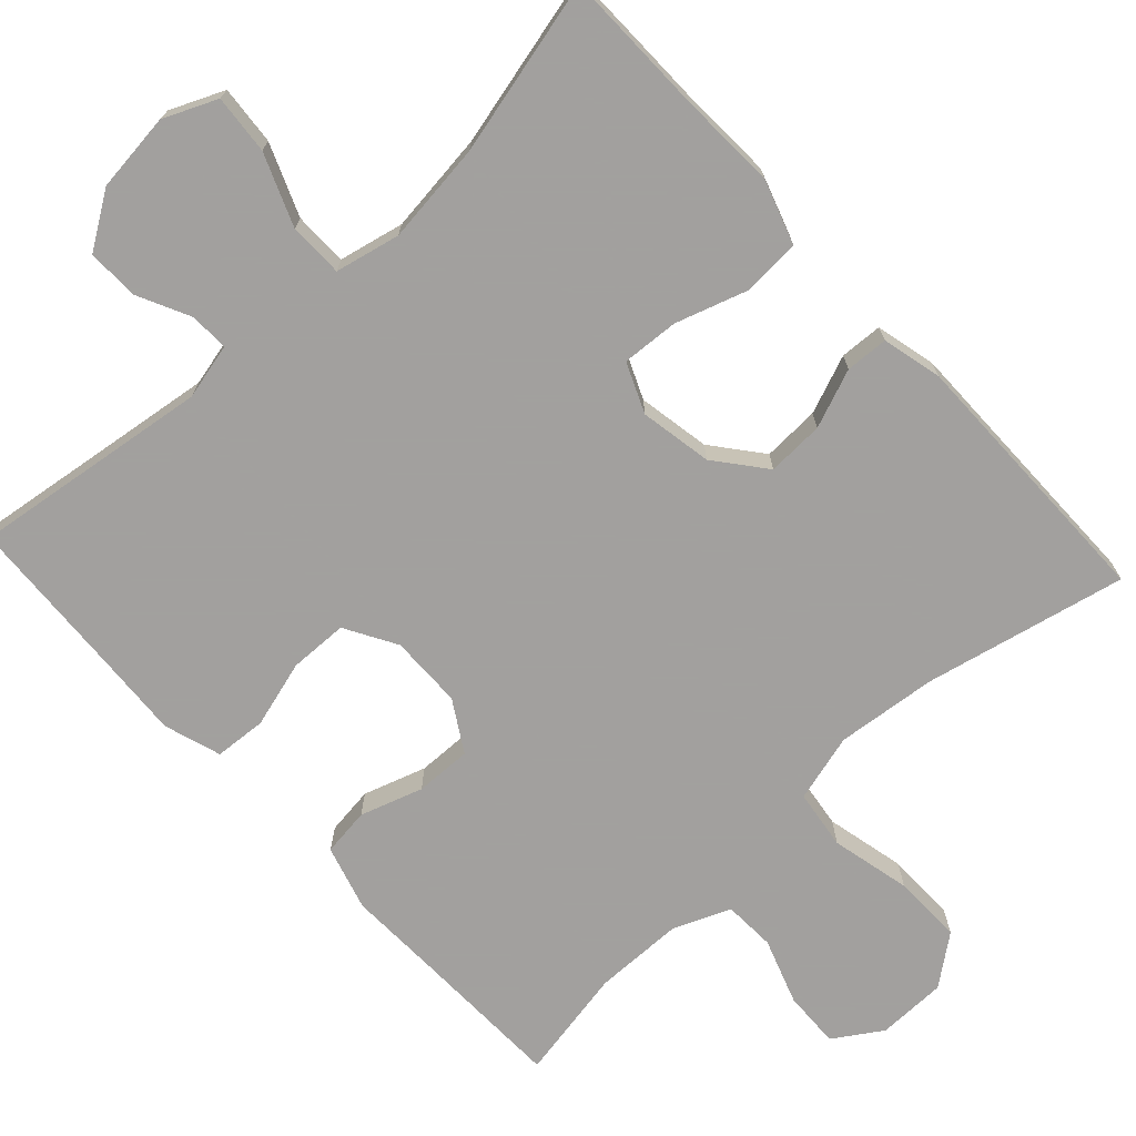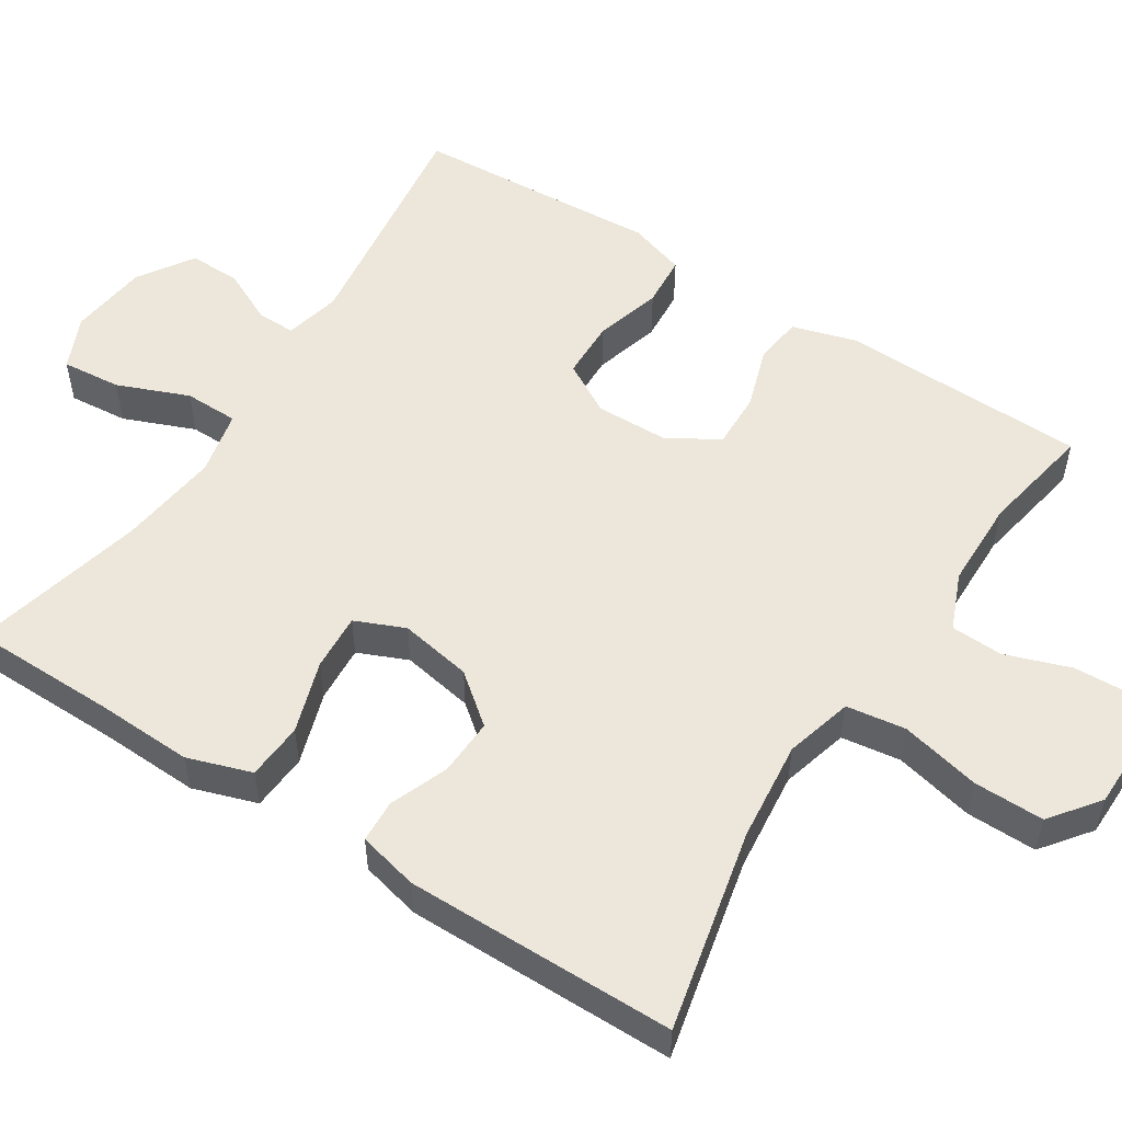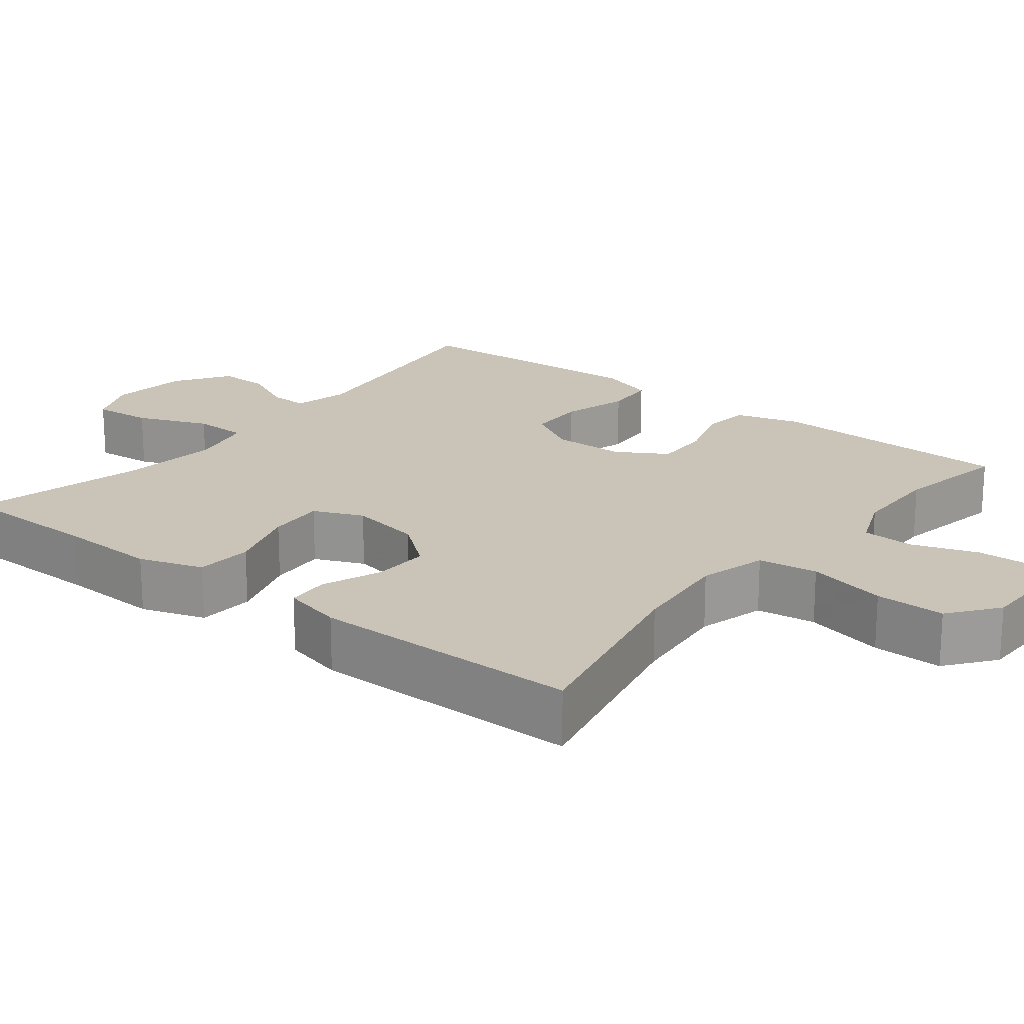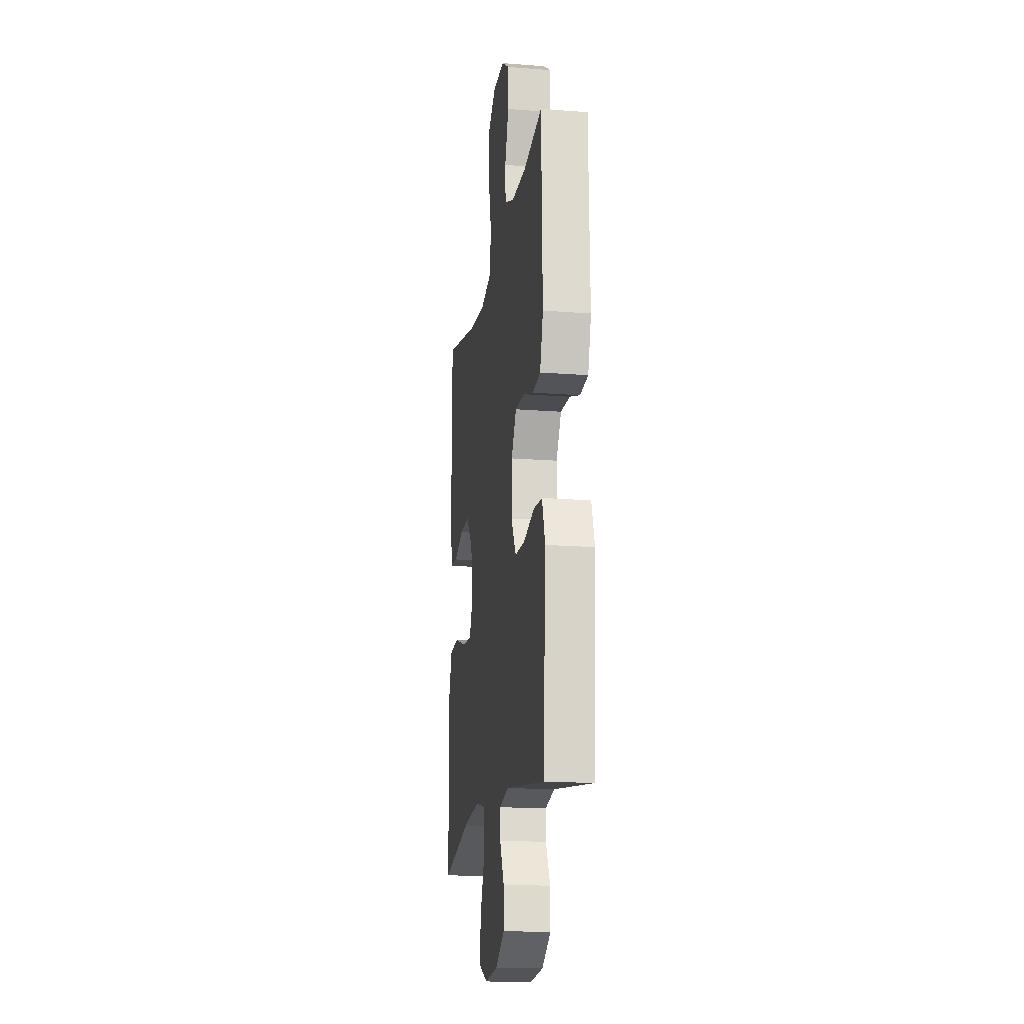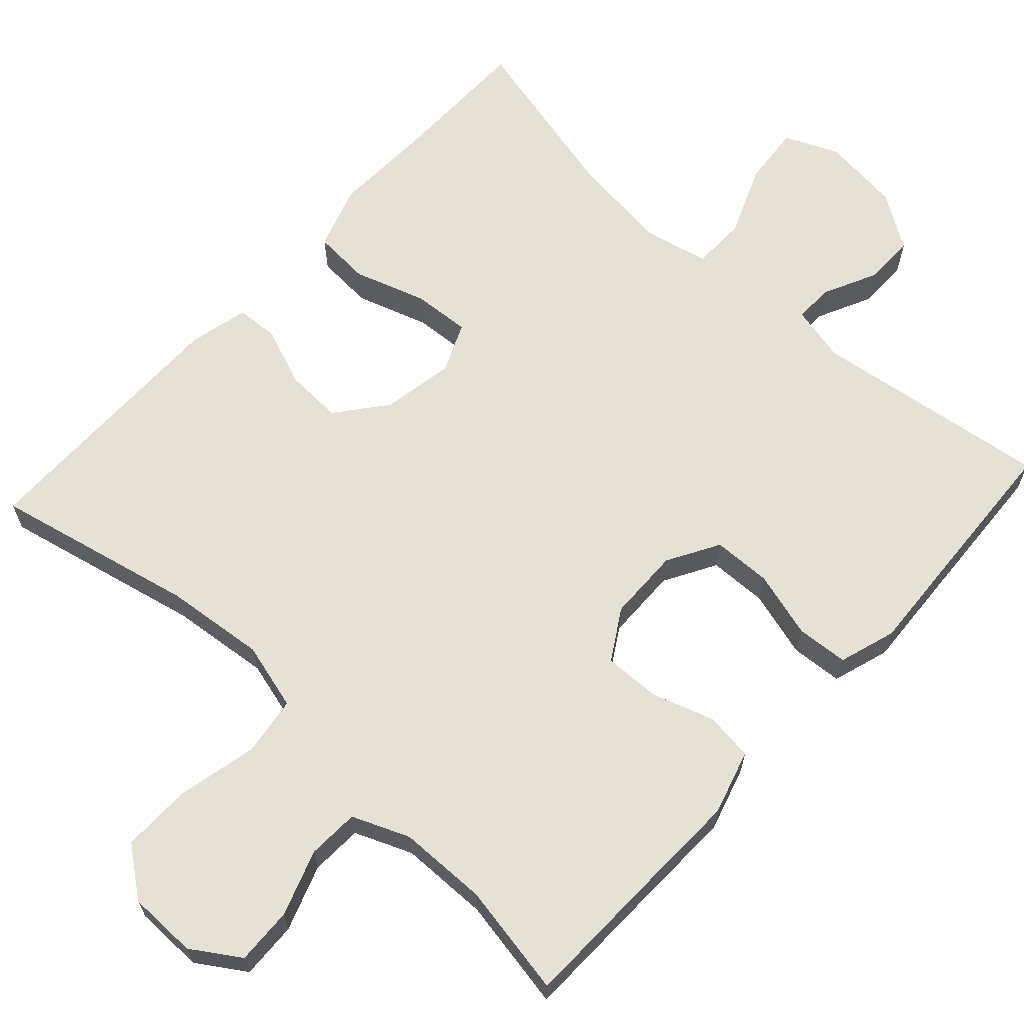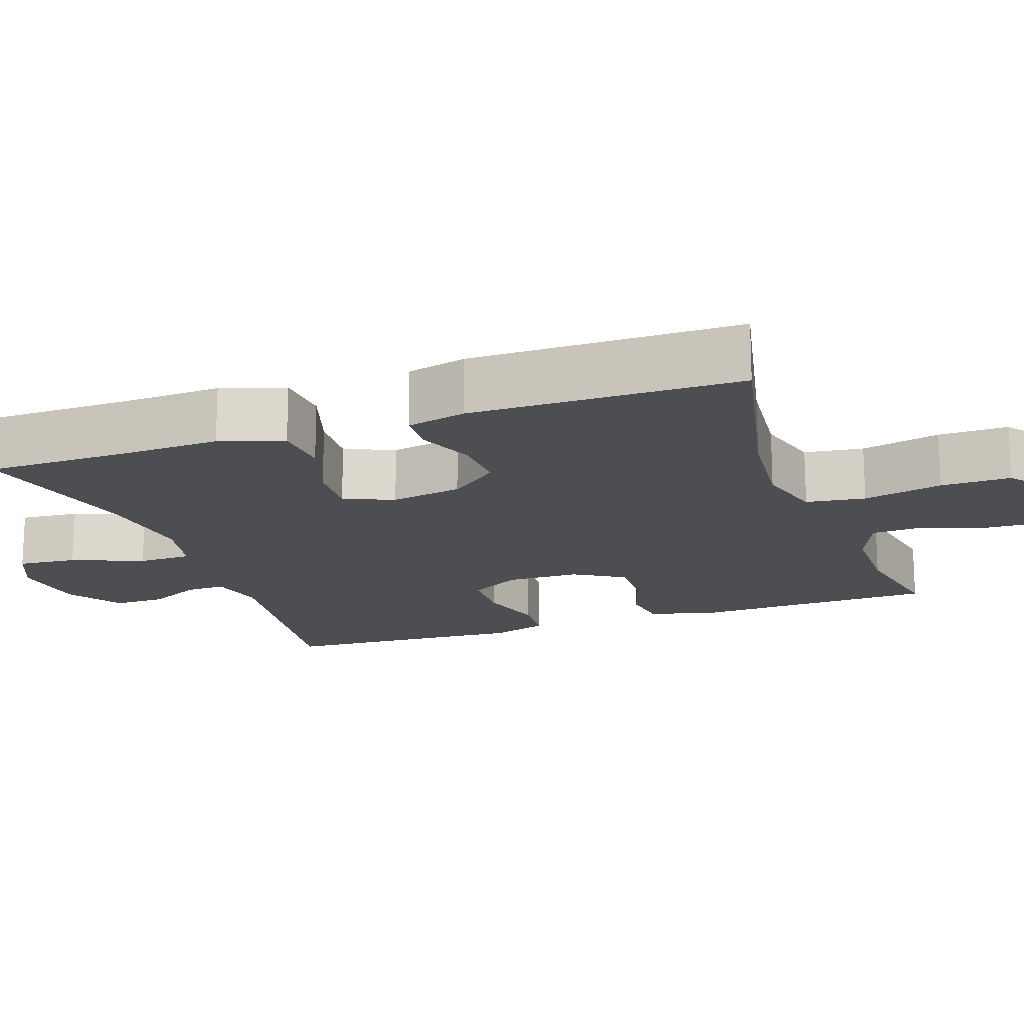
<metadata>
{"format":"obj","ext":"obj","renderer":"f3d","projection":"perspective","resolution":1024,"background":"white","views":[{"elev":-71.9,"azim":-137.2,"up":"+Y"},{"elev":53.4,"azim":-57.3,"up":"+Y"},{"elev":20.0,"azim":-51.7,"up":"+Y"},{"elev":-16.8,"azim":81.0,"up":"+Z"},{"elev":65.0,"azim":42.5,"up":"+Y"},{"elev":-17.0,"azim":-70.5,"up":"+Y"}]}
</metadata>
<code>
v -0.5 0.07 0.5
v -0.235 0.07 0.441
v -0.103 0.07 0.427
v -0.014 0.07 0.451
v -0.003 0.07 0.529
v -0.027 0.07 0.634
v -0.028 0.07 0.726
v 0.036 0.07 0.775
v 0.127 0.07 0.776
v 0.19 0.07 0.735
v 0.187 0.07 0.66
v 0.157 0.07 0.574
v 0.16 0.07 0.506
v 0.235 0.07 0.475
v 0.352 0.07 0.473
v 0.5 0.07 0.5
v 0.505 0.07 0.305
v 0.509 0.07 0.176
v 0.484 0.07 0.091
v 0.421 0.07 0.083
v 0.339 0.07 0.11
v 0.265 0.07 0.112
v 0.225 0.07 0.046
v 0.223 0.07 -0.05
v 0.262 0.07 -0.118
v 0.339 0.07 -0.12
v 0.427 0.07 -0.095
v 0.495 0.07 -0.1
v 0.519 0.07 -0.175
v 0.512 0.07 -0.289
v 0.5 0.07 -0.5
v 0.187 0.07 -0.457
v 0.113 0.07 -0.474
v 0.114 0.07 -0.525
v 0.148 0.07 -0.595
v 0.149 0.07 -0.663
v 0.077 0.07 -0.71
v -0.027 0.07 -0.722
v -0.097 0.07 -0.691
v -0.09 0.07 -0.613
v -0.052 0.07 -0.519
v -0.053 0.07 -0.448
v -0.138 0.07 -0.429
v -0.271 0.07 -0.445
v -0.5 0.07 -0.5
v -0.502 0.07 -0.31
v -0.507 0.07 -0.181
v -0.479 0.07 -0.097
v -0.404 0.07 -0.092
v -0.309 0.07 -0.123
v -0.234 0.07 -0.128
v -0.206 0.07 -0.063
v -0.223 0.07 0.032
v -0.275 0.07 0.097
v -0.35 0.07 0.094
v -0.427 0.07 0.064
v -0.483 0.07 0.067
v -0.502 0.07 0.146
v -0.5 0 0.5
v -0.235 0 0.441
v -0.103 0 0.427
v -0.014 0 0.451
v -0.003 0 0.529
v -0.027 0 0.634
v -0.028 0 0.726
v 0.036 0 0.775
v 0.127 0 0.776
v 0.19 0 0.735
v 0.187 0 0.66
v 0.157 0 0.574
v 0.16 0 0.506
v 0.235 0 0.475
v 0.352 0 0.473
v 0.5 0 0.5
v 0.505 0 0.305
v 0.509 0 0.176
v 0.484 0 0.091
v 0.421 0 0.083
v 0.339 0 0.11
v 0.265 0 0.112
v 0.225 0 0.046
v 0.223 0 -0.05
v 0.262 0 -0.118
v 0.339 0 -0.12
v 0.427 0 -0.095
v 0.495 0 -0.1
v 0.519 0 -0.175
v 0.512 0 -0.289
v 0.5 0 -0.5
v 0.187 0 -0.457
v 0.113 0 -0.474
v 0.114 0 -0.525
v 0.148 0 -0.595
v 0.149 0 -0.663
v 0.077 0 -0.71
v -0.027 0 -0.722
v -0.097 0 -0.691
v -0.09 0 -0.613
v -0.052 0 -0.519
v -0.053 0 -0.448
v -0.138 0 -0.429
v -0.271 0 -0.445
v -0.5 0 -0.5
v -0.502 0 -0.31
v -0.507 0 -0.181
v -0.479 0 -0.097
v -0.404 0 -0.092
v -0.309 0 -0.123
v -0.234 0 -0.128
v -0.206 0 -0.063
v -0.223 0 0.032
v -0.275 0 0.097
v -0.35 0 0.094
v -0.427 0 0.064
v -0.483 0 0.067
v -0.502 0 0.146
f 58 1 2
f 57 58 2
f 56 57 2
f 55 56 2
f 54 55 2 3
f 53 54 3 4
f 52 53 4
f 48 49 50
f 47 48 50
f 46 47 50
f 46 50 51
f 45 46 51
f 44 45 51
f 43 44 51 52
f 39 40 41
f 38 39 41
f 37 38 41
f 36 37 41
f 35 36 41
f 34 35 41
f 33 34 41 42
f 43 52 4
f 42 43 4
f 33 42 4
f 32 33 4
f 28 29 30
f 27 28 30
f 26 27 30
f 30 31 32
f 26 30 32
f 25 26 32
f 19 20 21
f 18 19 21
f 17 18 21
f 17 21 22
f 16 17 22
f 15 16 22
f 14 15 22 23
f 10 11 12
f 9 10 12
f 8 9 12
f 7 8 12
f 6 7 12
f 5 6 12
f 5 12 13
f 13 14 23
f 5 13 23
f 4 5 23
f 24 25 32
f 4 23 24 32
f 60 59 116
f 60 116 115
f 60 115 114
f 60 114 113
f 61 60 113 112
f 62 61 112 111
f 62 111 110
f 108 107 106
f 108 106 105
f 108 105 104
f 109 108 104
f 109 104 103
f 109 103 102
f 110 109 102 101
f 99 98 97
f 99 97 96
f 99 96 95
f 99 95 94
f 99 94 93
f 99 93 92
f 100 99 92 91
f 62 110 101
f 62 101 100
f 62 100 91
f 62 91 90
f 88 87 86
f 88 86 85
f 88 85 84
f 90 89 88
f 90 88 84
f 90 84 83
f 79 78 77
f 79 77 76
f 79 76 75
f 80 79 75
f 80 75 74
f 80 74 73
f 81 80 73 72
f 70 69 68
f 70 68 67
f 70 67 66
f 70 66 65
f 70 65 64
f 70 64 63
f 71 70 63
f 81 72 71
f 81 71 63
f 81 63 62
f 90 83 82
f 90 82 81 62
f 1 59 60 2
f 2 60 61 3
f 3 61 62 4
f 4 62 63 5
f 5 63 64 6
f 6 64 65 7
f 7 65 66 8
f 8 66 67 9
f 9 67 68 10
f 10 68 69 11
f 11 69 70 12
f 12 70 71 13
f 13 71 72 14
f 14 72 73 15
f 15 73 74 16
f 16 74 75 17
f 17 75 76 18
f 18 76 77 19
f 19 77 78 20
f 20 78 79 21
f 21 79 80 22
f 22 80 81 23
f 23 81 82 24
f 24 82 83 25
f 25 83 84 26
f 26 84 85 27
f 27 85 86 28
f 28 86 87 29
f 29 87 88 30
f 30 88 89 31
f 31 89 90 32
f 32 90 91 33
f 33 91 92 34
f 34 92 93 35
f 35 93 94 36
f 36 94 95 37
f 37 95 96 38
f 38 96 97 39
f 39 97 98 40
f 40 98 99 41
f 41 99 100 42
f 42 100 101 43
f 43 101 102 44
f 44 102 103 45
f 45 103 104 46
f 46 104 105 47
f 47 105 106 48
f 48 106 107 49
f 49 107 108 50
f 50 108 109 51
f 51 109 110 52
f 52 110 111 53
f 53 111 112 54
f 54 112 113 55
f 55 113 114 56
f 56 114 115 57
f 57 115 116 58
f 58 116 59 1

</code>
